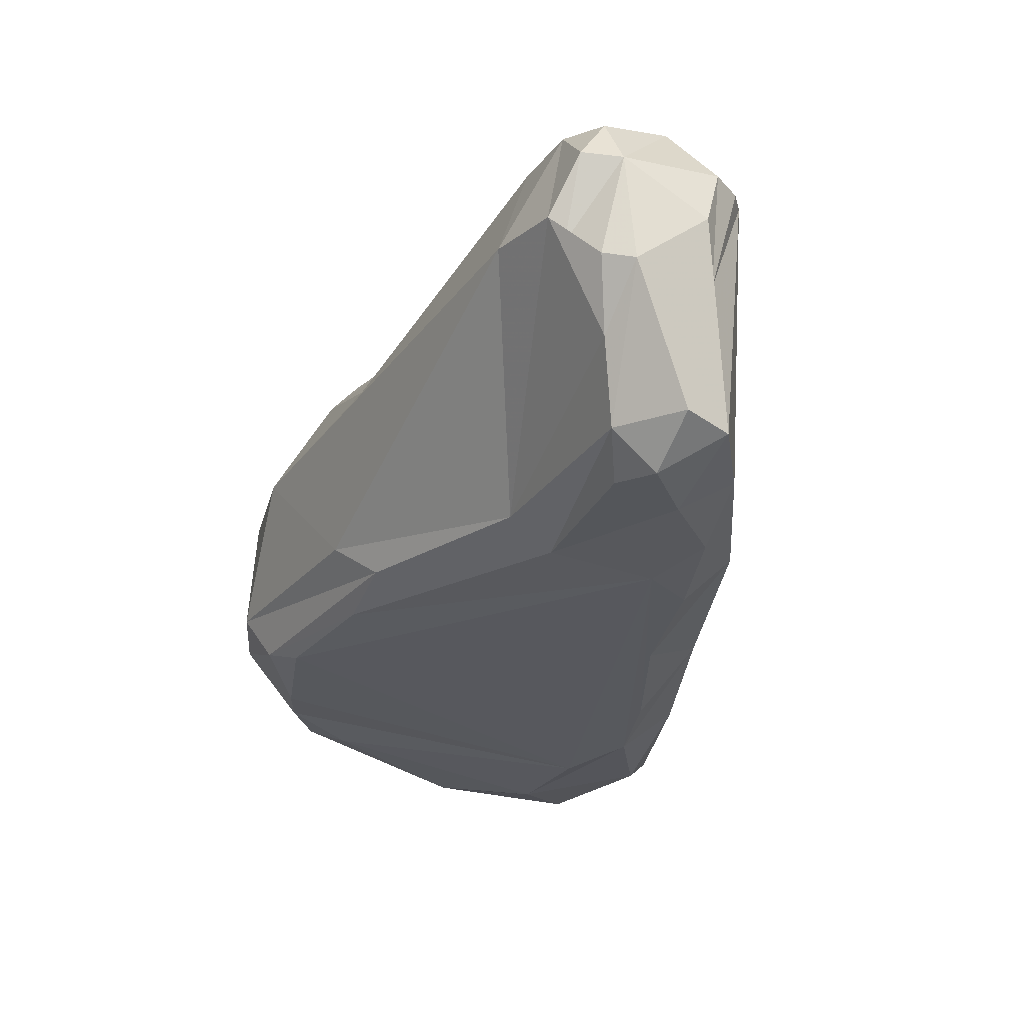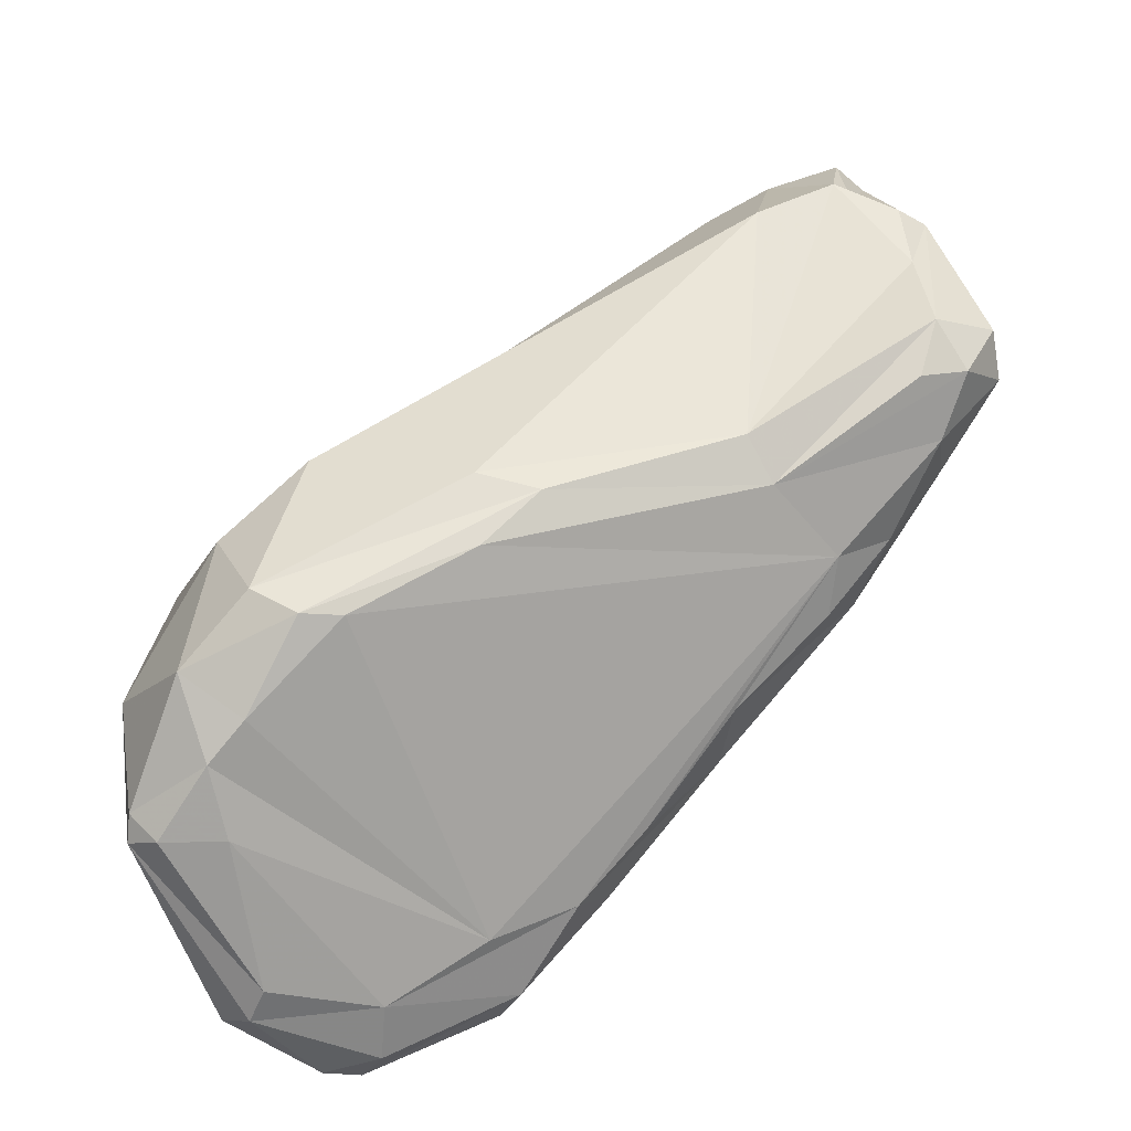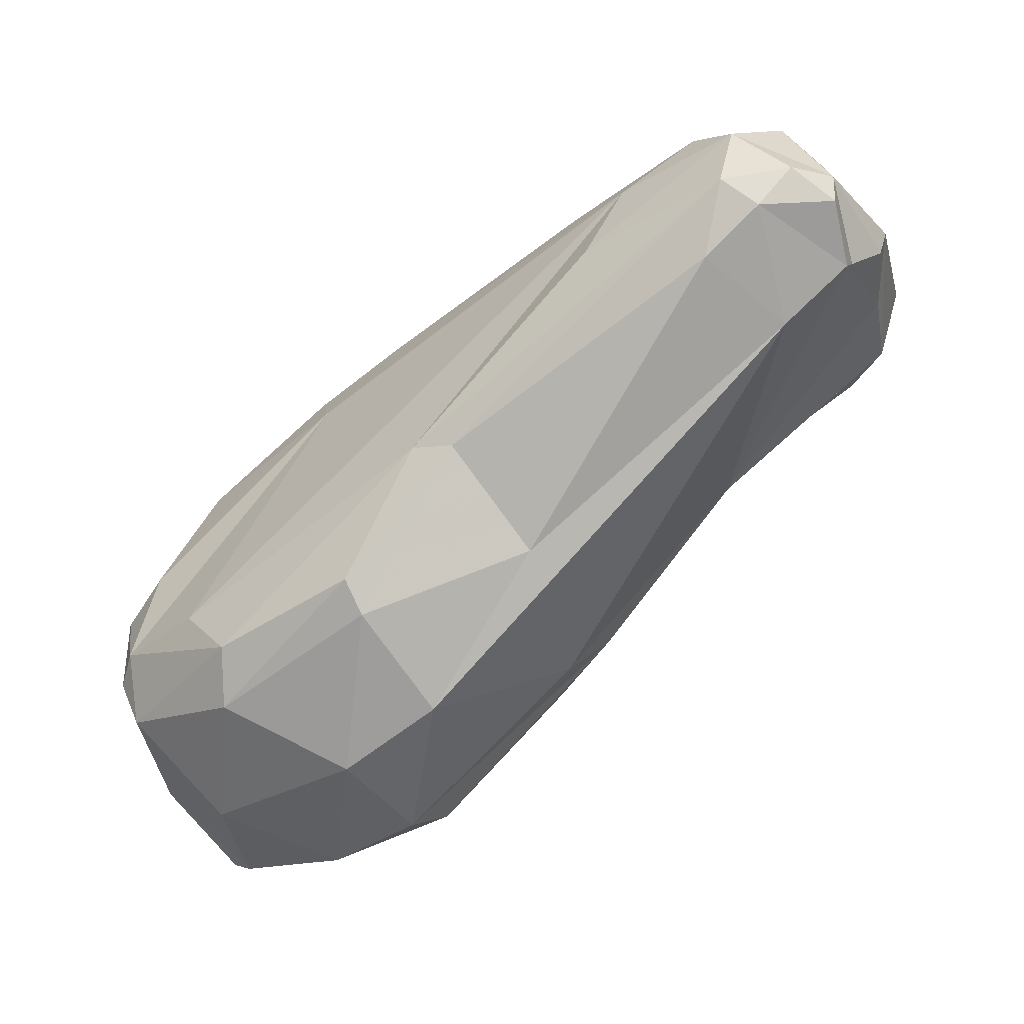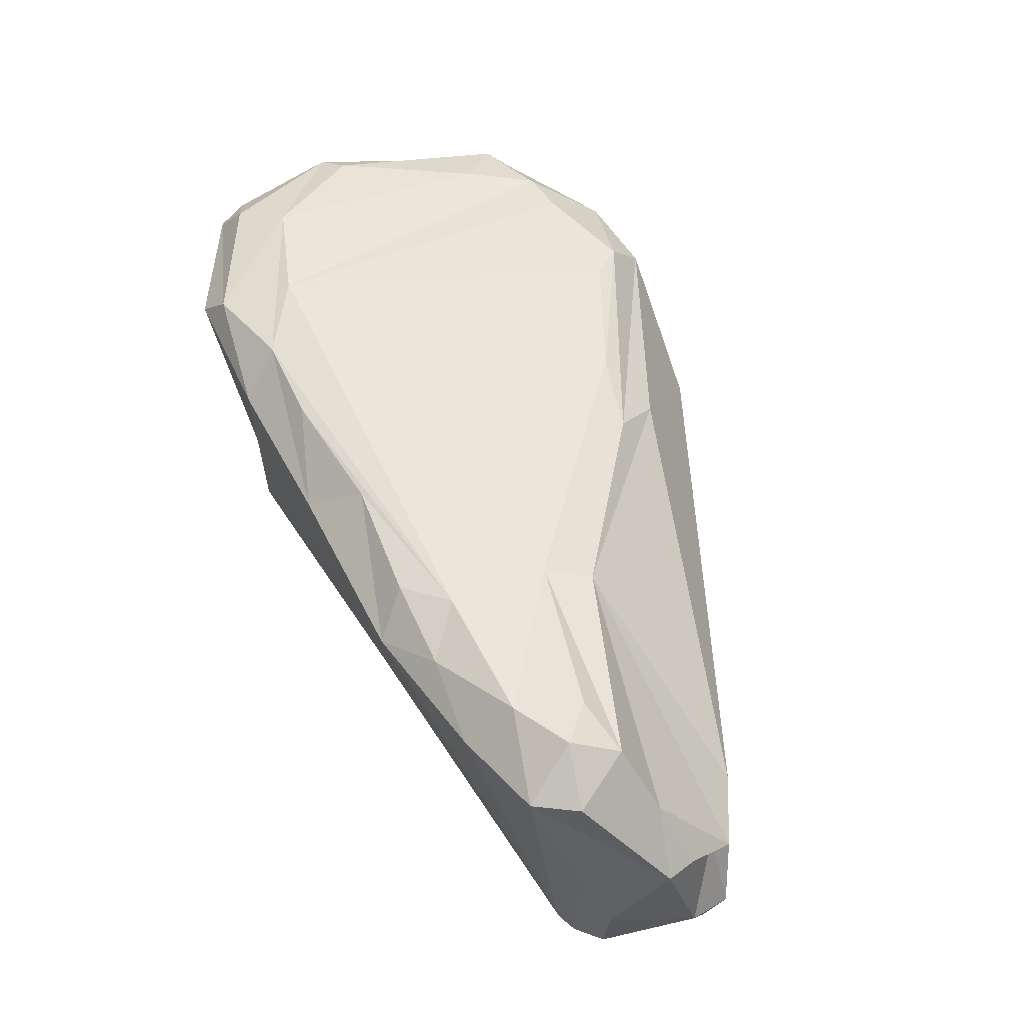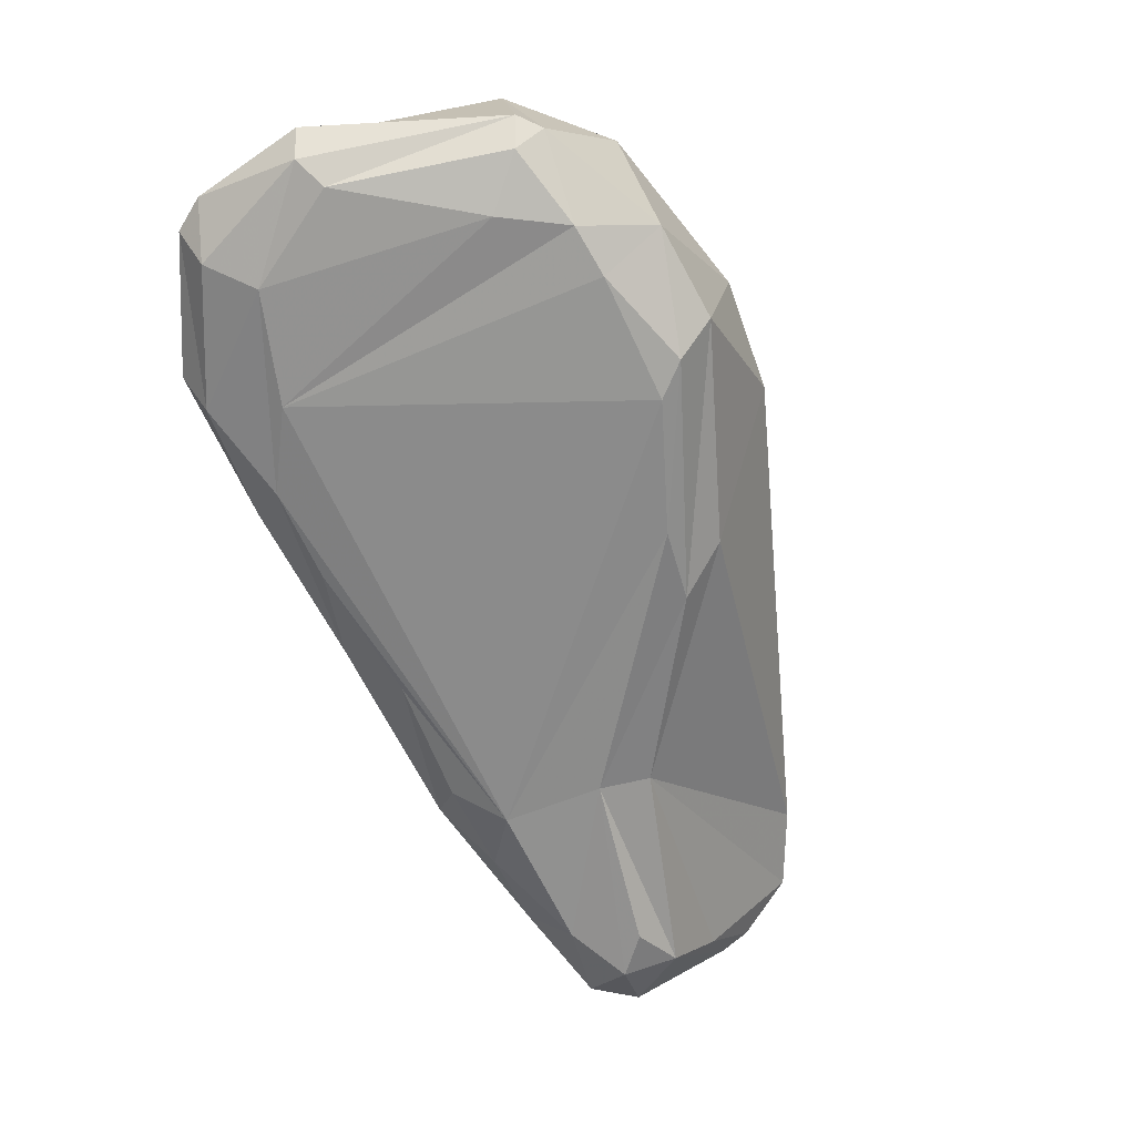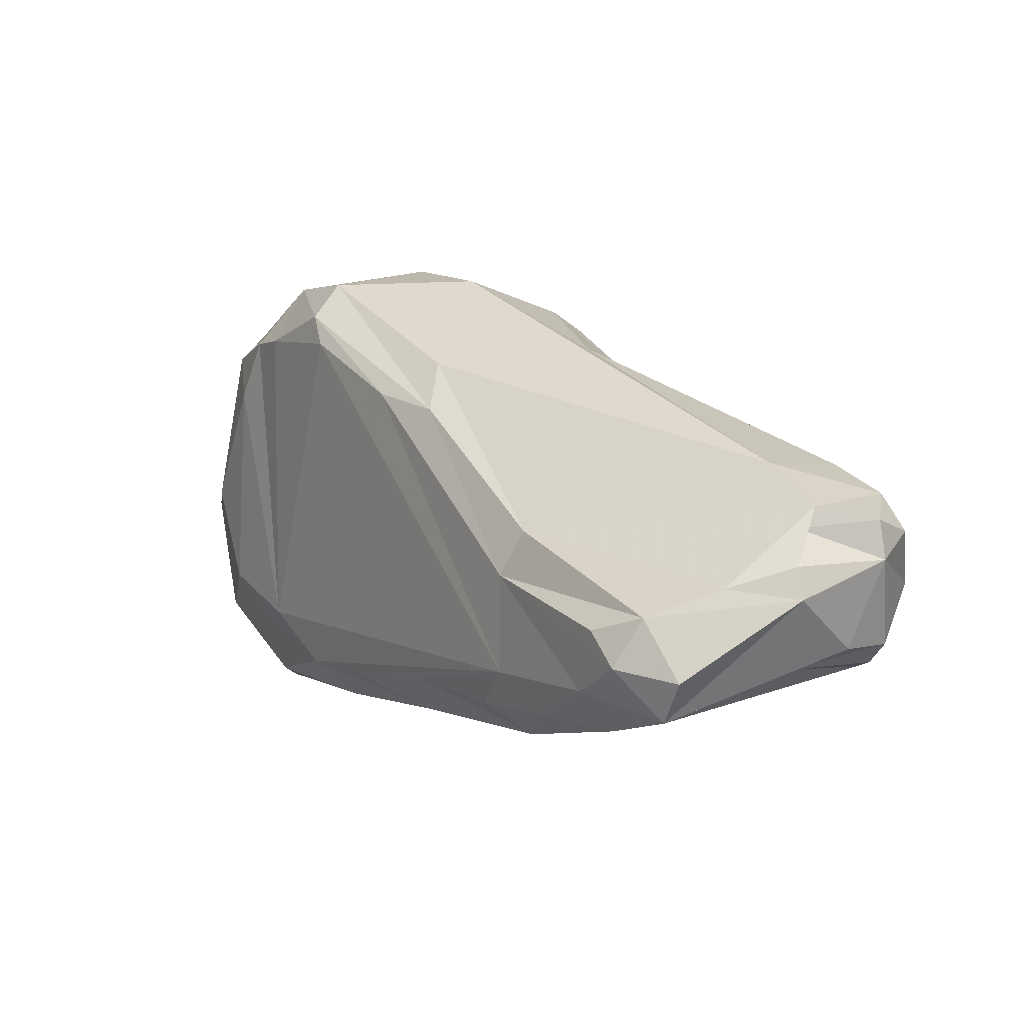
<metadata>
{"format":"obj","ext":"obj","renderer":"f3d","projection":"perspective","resolution":1024,"background":"white","views":[{"elev":9.6,"azim":-19.3,"up":"+Z"},{"elev":-38.5,"azim":-67.3,"up":"+Z"},{"elev":50.4,"azim":-110.6,"up":"+Z"},{"elev":-69.7,"azim":-151.2,"up":"+Y"},{"elev":-7.3,"azim":-148.3,"up":"+Y"},{"elev":-64.0,"azim":-74.5,"up":"+Y"}]}
</metadata>
<code>
v 203.2 299.6 64.41
v 204.1 303 62.05
v 203.9 297.8 63.15
v 204.5 302 68.33
v 206.7 289.1 68.53
v 205.4 291.5 69.2
v 204.8 296.3 63.26
v 206.2 291.5 66.2
v 206.2 302.5 58.99
v 205.6 300.7 60.2
v 204.3 298.1 71.06
v 207.2 306.4 58.45
v 207.8 305.4 57.19
v 207.6 300 74.37
v 208.4 306.2 69.69
v 208.8 302.9 57.24
v 208.1 306.9 57.73
v 207.1 292.7 76.04
v 207.1 307.3 63.75
v 212 281.5 70.43
v 214.4 304.1 53.95
v 210.4 277.6 84.35
v 209.4 280.7 82.98
v 210.4 282 71.93
v 211.8 309.6 65.74
v 211.7 274.9 79.97
v 209 300.3 75.3
v 212.9 306.8 55.43
v 211.7 275.2 83.1
v 210.3 305.6 71.39
v 211.8 277.7 86.82
v 210.8 276.9 83.42
v 212.2 275.2 74.24
v 211.7 274.2 76.54
v 211.6 294.5 78.64
v 212.2 281 87.27
v 211.6 283.5 85.74
v 210.8 308.9 60.91
v 215.4 305.2 53.43
v 217.8 300.5 54.24
v 213.3 306.3 70.03
v 215.9 280.2 69.31
v 214.1 309.7 65.57
v 213.3 279.1 87.8
v 214.1 272.5 77.35
v 218.4 296.3 56.66
v 213.3 273.5 74.81
v 213.3 277.1 86.63
v 212.7 295.9 77.85
v 215.8 306.7 53.99
v 214 281.9 87.47
v 212.8 274.4 82.95
v 216.3 275.8 84.27
v 215.7 287 83.61
v 216.8 309 63.67
v 214.6 309 66.92
v 215 275.3 73.05
v 216.2 275.2 81.69
v 217.6 278.4 70.84
v 216.4 280.3 87.39
v 217.9 281.3 68.06
v 217 306.6 59.27
v 215.9 272.8 76.29
v 218.1 306.7 67.22
v 218.4 278 85.06
v 217.5 308.5 65.35
v 217.4 277.4 85.84
v 218.2 285.6 64.7
v 217.7 276 73.83
v 217.9 284.4 84.09
v 220.1 304.4 53.27
v 219.6 290 60.97
v 219.7 285.8 81.48
v 218.3 281.1 85.7
v 218.9 278.6 84.49
v 220 293.2 58.42
v 219.8 301.6 53.22
v 221 287.3 64.44
v 219.7 280.7 69.73
v 219.9 306.5 63.69
v 220.3 284 80.56
v 220.4 297.5 72.63
v 221.7 293.7 74.14
v 222 302.4 66.29
v 221.2 303.2 53.47
v 221.7 296.4 55.95
v 221.2 285.1 72.27
v 221.4 302.9 67.55
v 220.3 305.5 61.48
v 221.7 289.3 75.7
v 223.7 300.9 59.5
v 222.2 297.2 71.16
v 223 297.9 55.98
v 222.2 292.7 59.96
v 222.6 299.1 68.56
v 222.5 300.4 65.01
v 223 294.5 68.11
v 223.3 301.6 61.14
v 223.9 293.4 64.58
v 224 296.1 64.19
g foo
f 45 34 47
f 63 45 47
f 33 47 34
f 63 47 57
f 20 47 33
f 57 47 20
f 63 57 69
f 59 69 57
f 20 33 34
f 42 57 20
f 20 34 24
f 69 59 79
f 59 57 42
f 61 59 42
f 79 59 61
f 23 6 24
f 68 79 61
f 42 20 8
f 68 61 42
f 6 5 24
f 24 5 20
f 8 20 5
f 79 68 78
f 78 68 72
f 72 68 42
f 76 78 72
f 78 76 94
f 42 8 7
f 3 5 1
f 5 6 1
f 7 8 3
f 8 5 3
f 76 72 42
f 76 42 46
f 94 76 86
f 94 86 93
f 1 2 3
f 10 7 3
f 46 42 7
f 40 76 46
f 86 76 40
f 10 3 2
f 46 7 10
f 86 40 77
f 9 10 2
f 16 46 9
f 46 10 9
f 40 46 16
f 85 86 77
f 93 86 85
f 2 12 9
f 21 40 16
f 13 9 12
f 16 9 13
f 21 16 13
f 39 40 21
f 77 40 39
f 71 77 39
f 85 77 71
f 12 17 13
f 21 13 17
f 39 21 17
f 28 39 17
f 50 39 28
f 71 39 50
f 52 29 26
f 26 34 52
f 52 45 63
f 34 45 52
f 26 29 22
f 32 22 29
f 52 63 53
f 53 63 58
f 75 58 63
f 63 69 75
f 65 58 75
f 26 24 34
f 69 79 75
f 24 26 22
f 75 79 87
f 24 22 23
f 87 79 99
f 99 79 78
f 11 6 23
f 99 78 94
f 6 11 1
f 100 99 94
f 11 4 1
f 100 94 93
f 4 2 1
f 91 100 93
f 91 93 85
f 19 2 4
f 19 12 2
f 80 71 62
f 71 80 85
f 12 38 17
f 12 19 38
f 17 38 28
f 62 50 28
f 71 50 62
f 48 29 52
f 48 52 53
f 48 32 29
f 67 48 53
f 58 67 53
f 31 32 48
f 58 65 67
f 31 22 32
f 44 31 48
f 31 36 22
f 36 31 44
f 22 36 23
f 23 36 37
f 75 87 81
f 81 87 90
f 99 90 87
f 23 37 18
f 18 11 23
f 35 18 37
f 97 90 99
f 14 11 18
f 14 18 35
f 100 97 99
f 95 97 96
f 96 97 100
f 15 4 14
f 4 11 14
f 98 96 100
f 84 95 96
f 91 98 100
f 84 96 89
f 89 96 98
f 80 84 89
f 19 4 15
f 25 19 15
f 85 89 98
f 98 91 85
f 85 80 89
f 80 62 55
f 38 19 25
f 25 43 38
f 43 28 38
f 43 55 28
f 55 62 28
f 60 44 48
f 48 67 60
f 74 60 67
f 74 67 65
f 65 75 74
f 51 44 60
f 44 51 36
f 74 75 81
f 37 36 51
f 70 60 74
f 73 70 74
f 54 51 60
f 54 60 70
f 74 81 73
f 35 37 51
f 49 35 51
f 49 51 54
f 81 90 73
f 83 73 90
f 70 73 83
f 70 49 54
f 82 70 83
f 49 27 35
f 82 41 70
f 92 82 83
f 92 83 90
f 90 97 92
f 27 14 35
f 95 92 97
f 41 49 70
f 27 15 14
f 88 82 92
f 84 88 95
f 88 92 95
f 30 15 27
f 30 27 49
f 30 49 41
f 88 64 82
f 84 80 88
f 64 56 82
f 56 41 82
f 66 64 88
f 66 88 80
f 25 15 30
f 56 25 30
f 56 30 41
f 66 56 64
f 66 80 55
f 25 56 43
f 55 43 66
f 43 56 66
g

</code>
